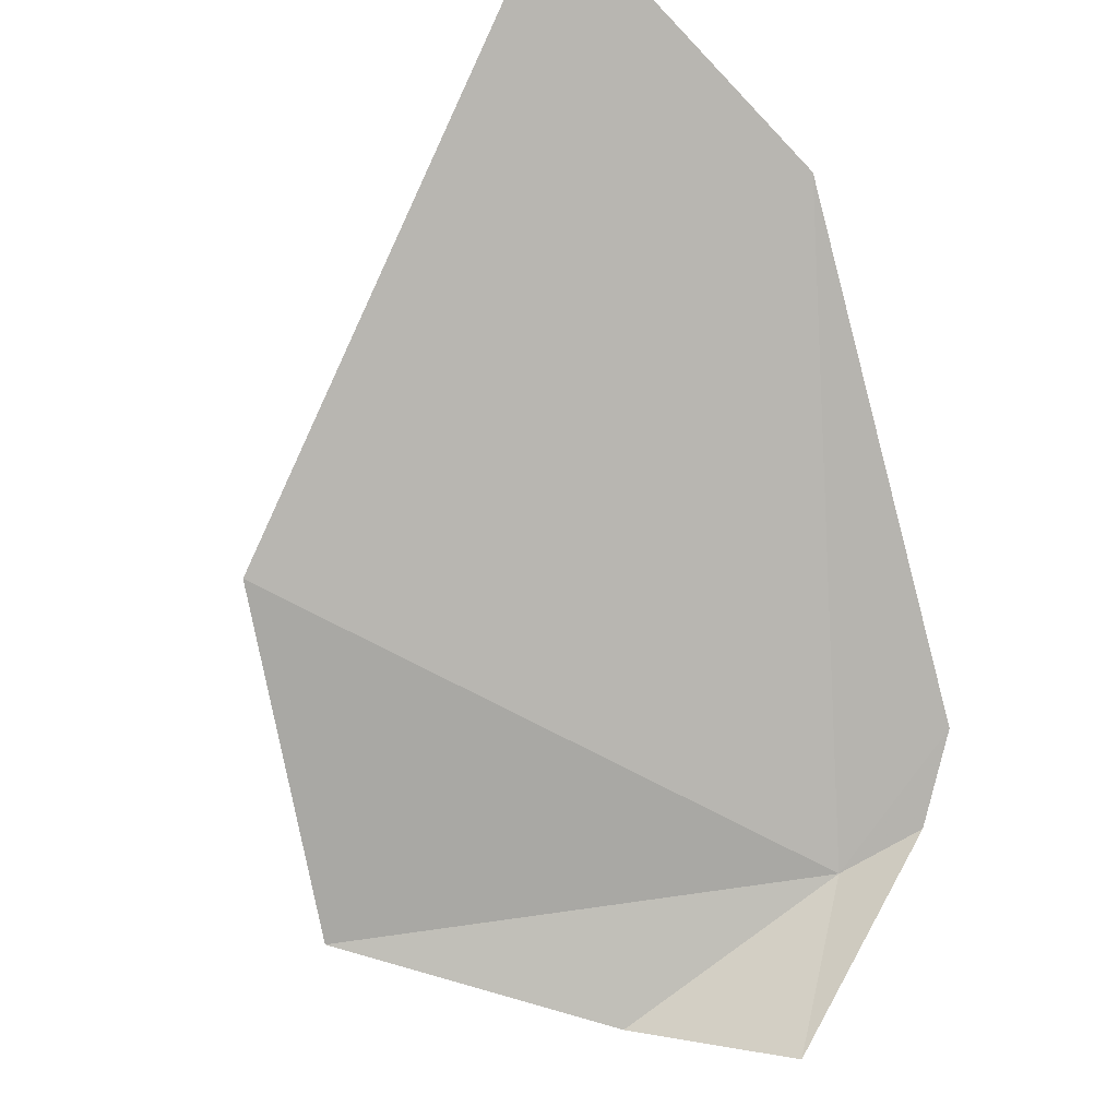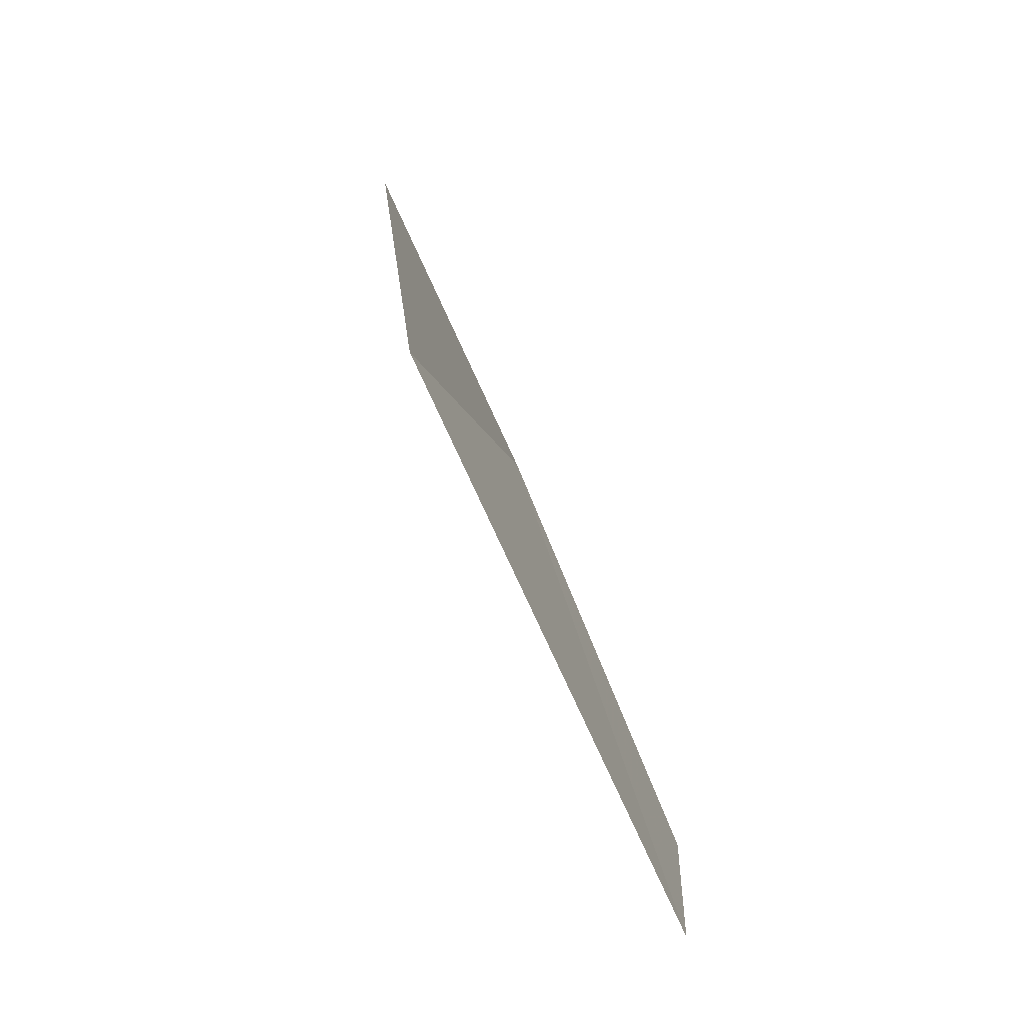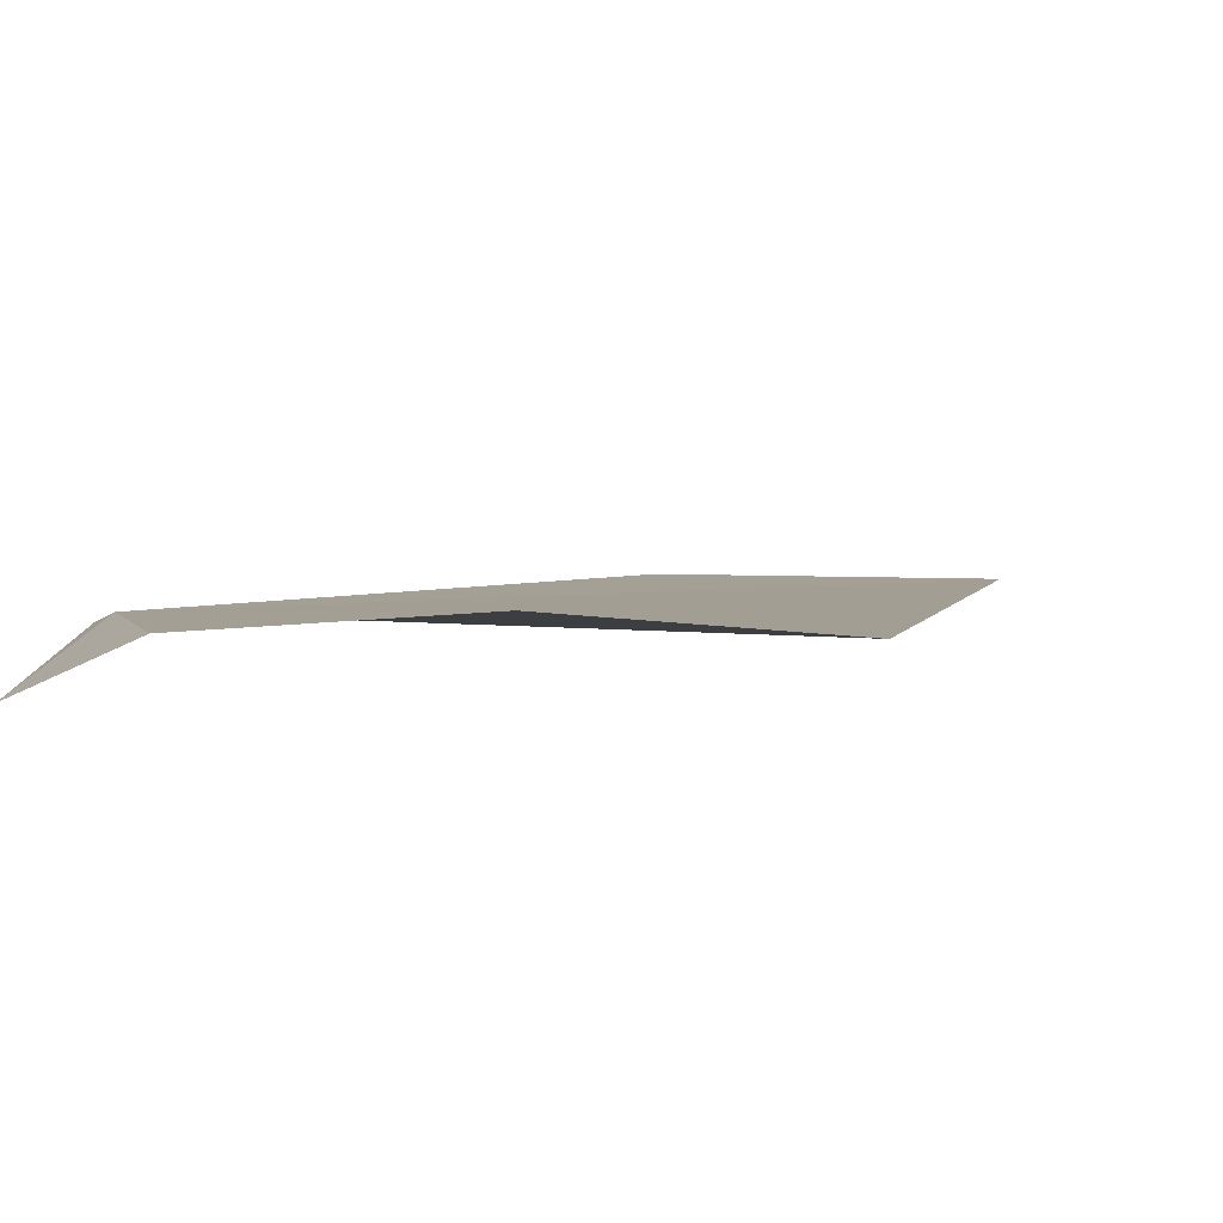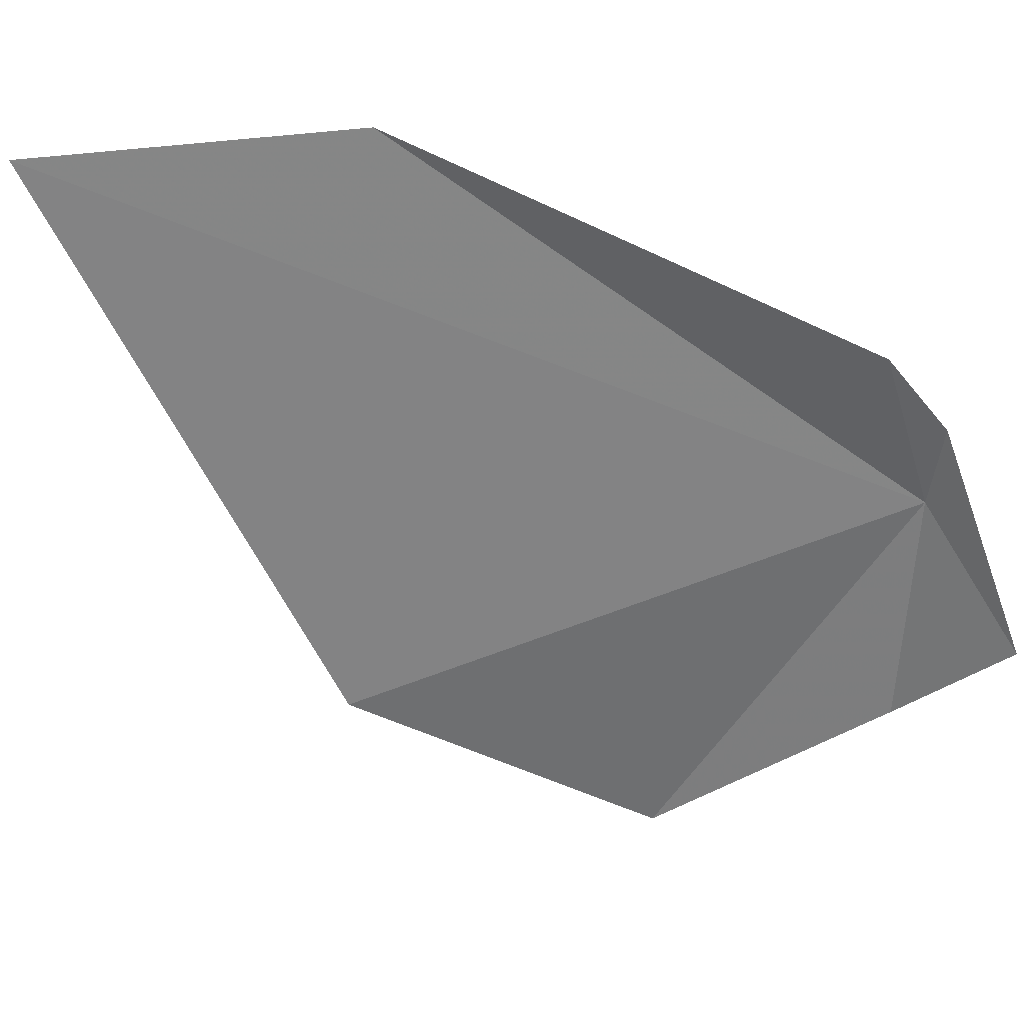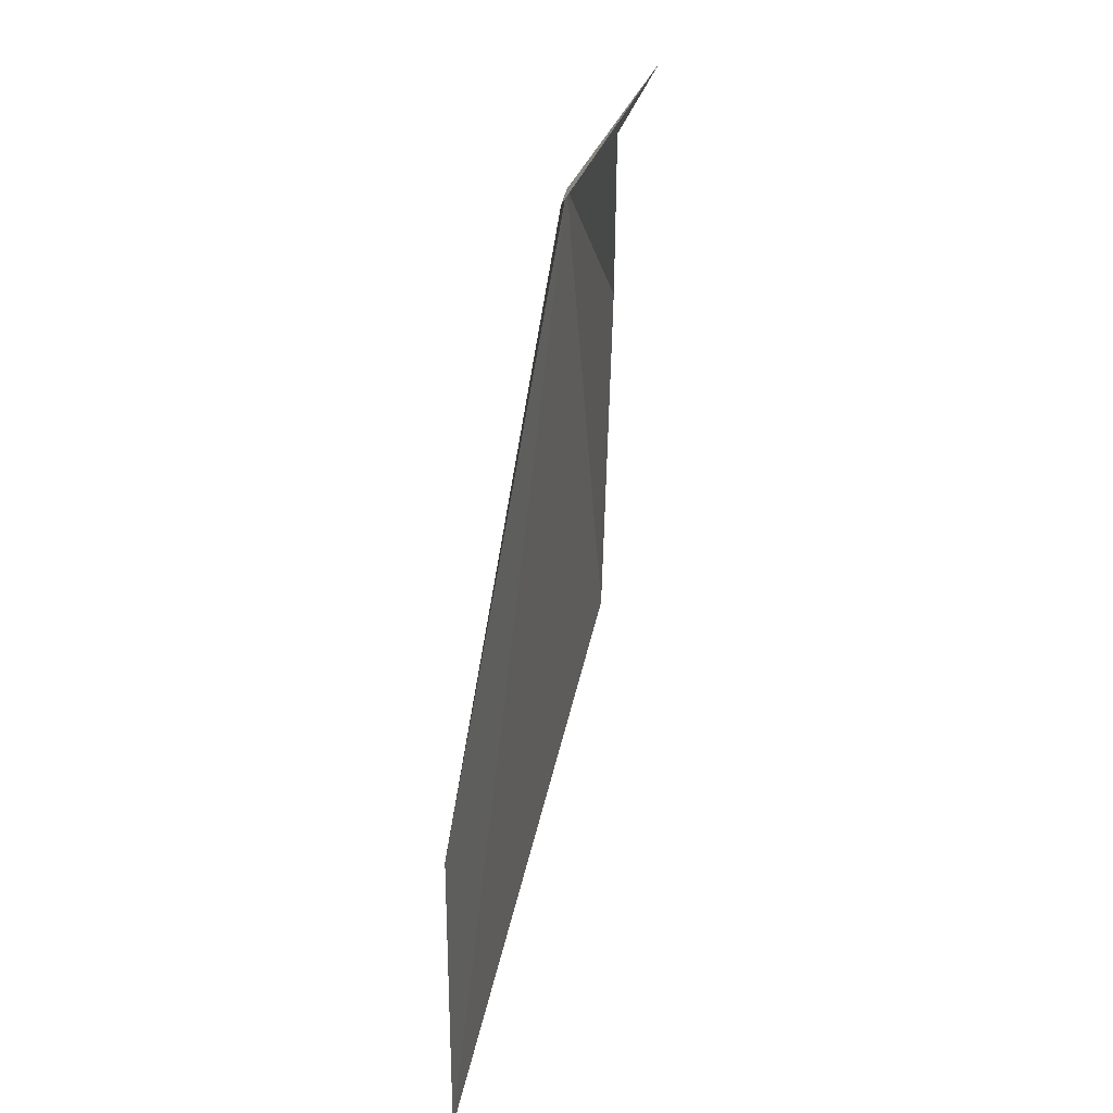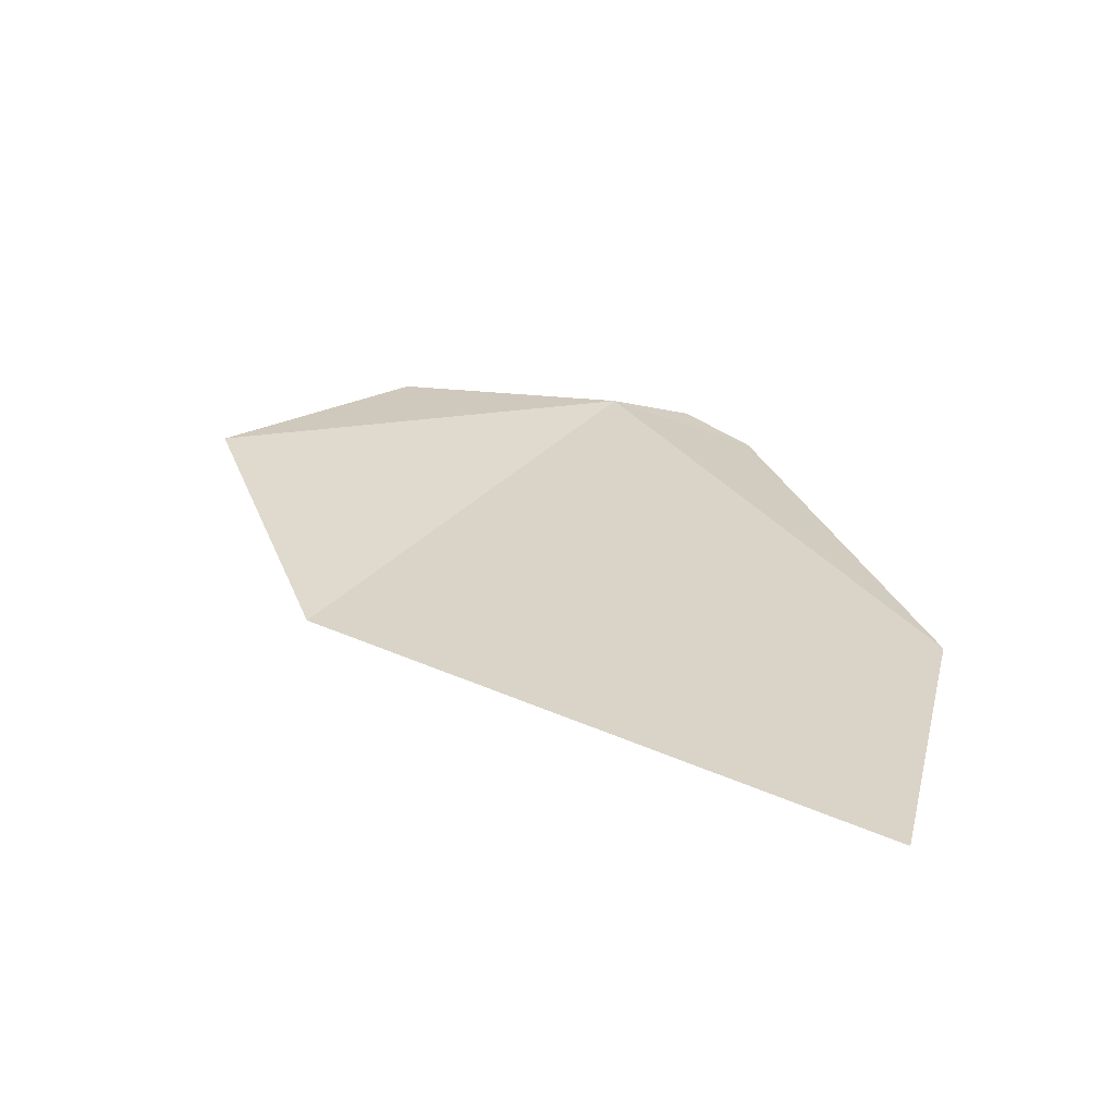
<metadata>
{"format":"obj","ext":"obj","renderer":"f3d","projection":"perspective","resolution":1024,"background":"white","views":[{"elev":-71.2,"azim":-150.0,"up":"+Y"},{"elev":-70.8,"azim":103.7,"up":"+Z"},{"elev":-9.0,"azim":70.5,"up":"+Y"},{"elev":-47.6,"azim":-97.3,"up":"+Y"},{"elev":18.8,"azim":-89.6,"up":"+Z"},{"elev":-57.9,"azim":165.2,"up":"+Z"}]}
</metadata>
<code>
v -3.283 32.43 -5.388
v 1.784 31.8 -7.692
v -0.4738 31.82 -5.197
v -2.057 31.37 -4.154
v -4.311 32.49 -5.378
v -5.089 32.65 -6.204
v 0.3812 31.97 -11.6
v -5.736 33.72 -15.84
v -6.655 33.71 -12.01
f 1 3 2
f 1 4 3
f 1 5 4
f 1 6 5
f 1 7 8
f 1 2 7
f 1 9 6
f 1 8 9

</code>
